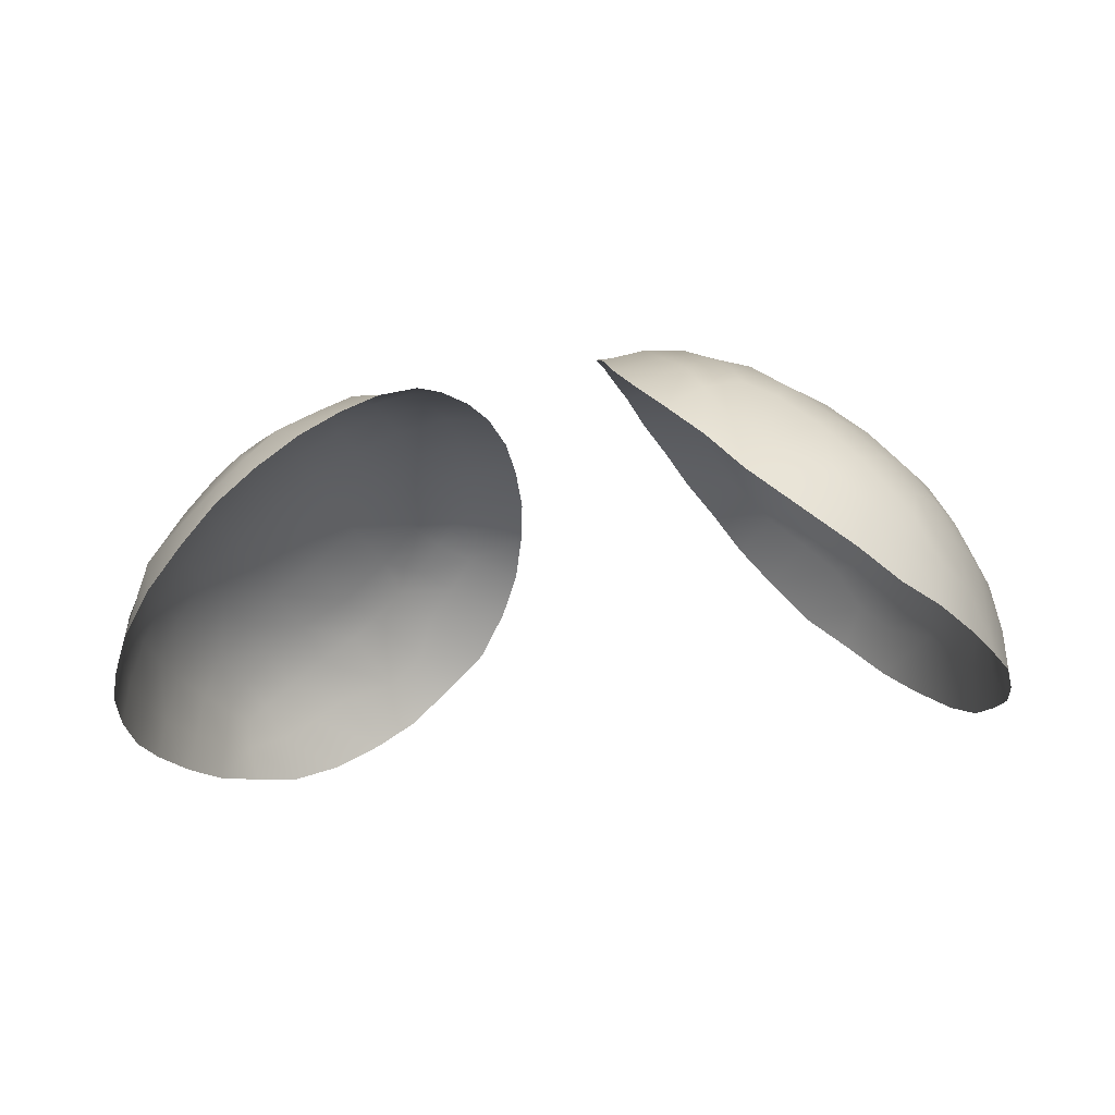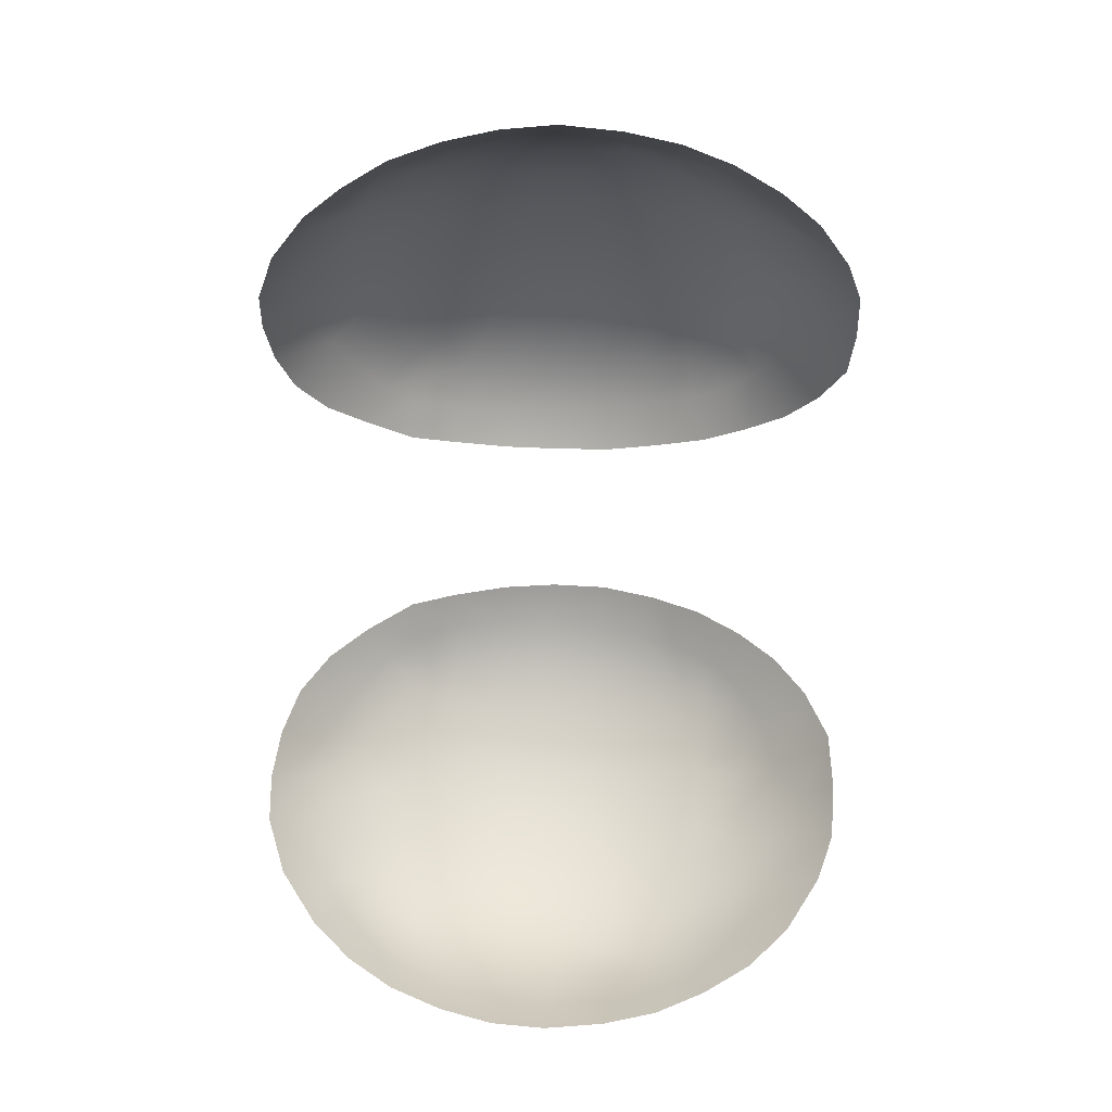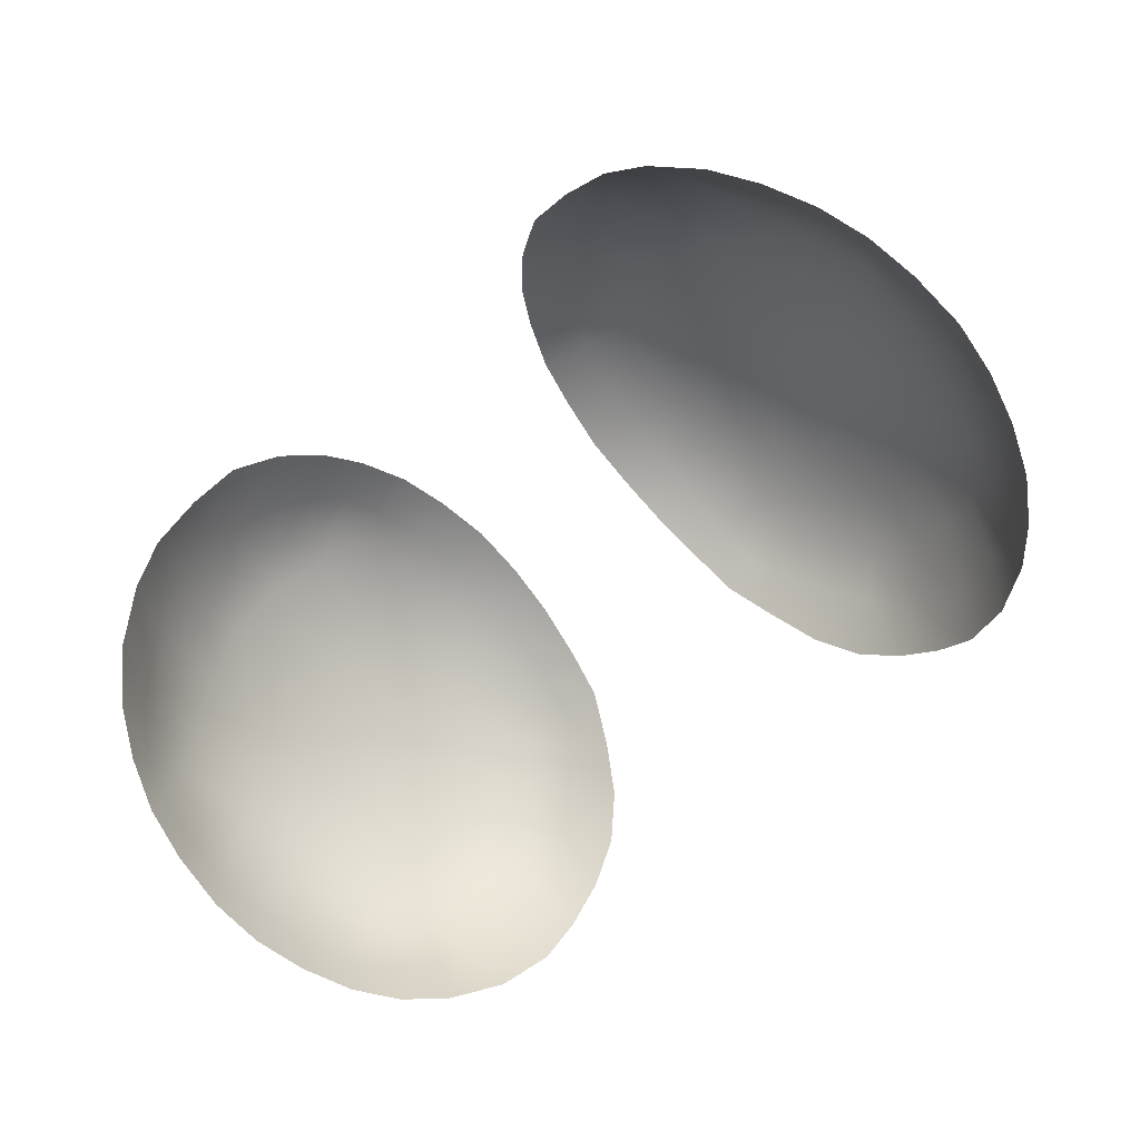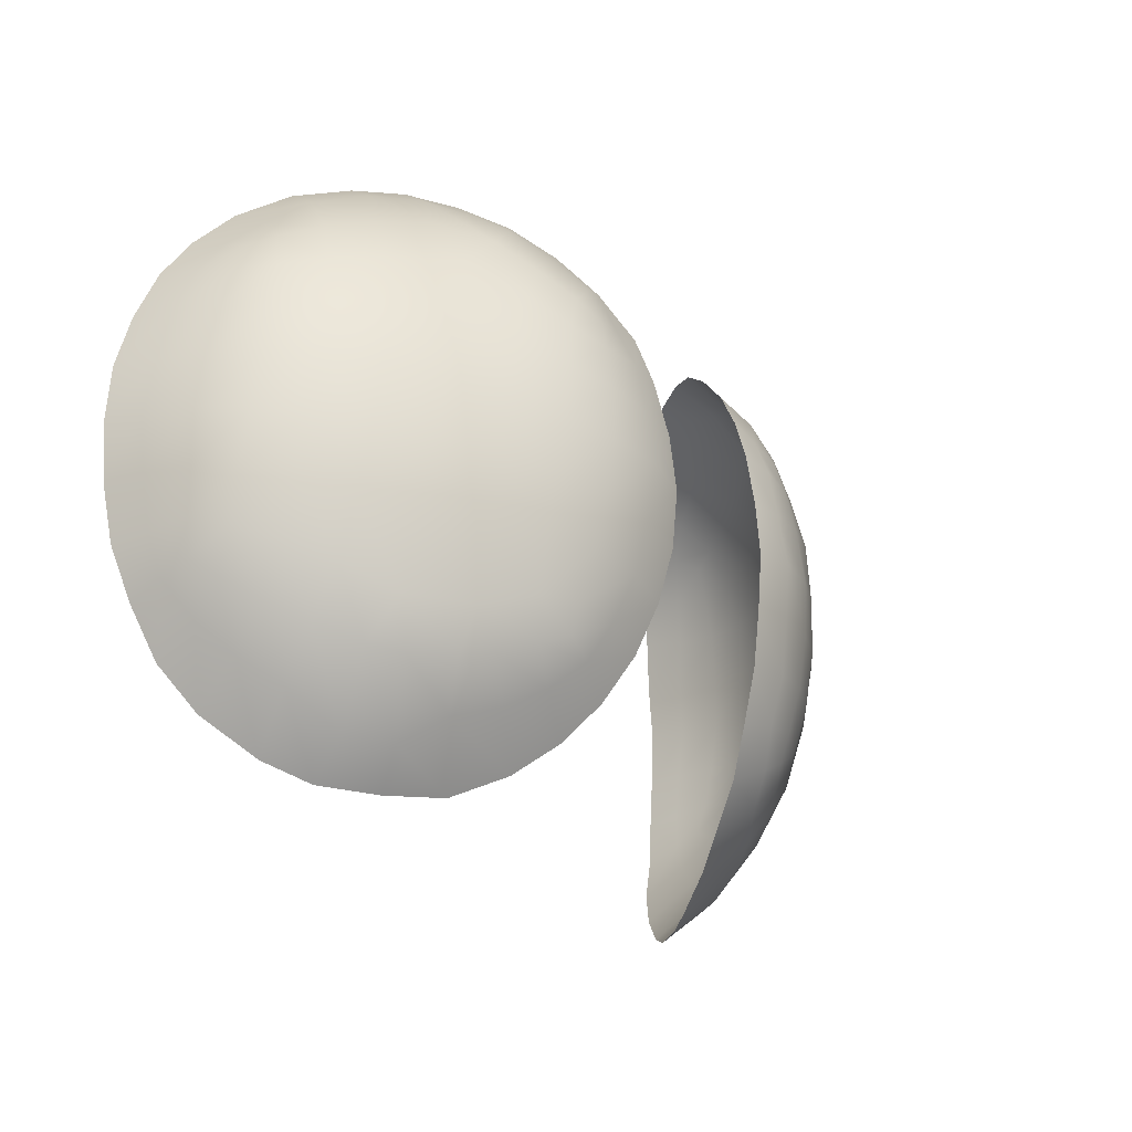
<metadata>
{"format":"obj","ext":"obj","renderer":"f3d","projection":"perspective","resolution":1024,"background":"white","views":[{"elev":-21.5,"azim":19.1,"up":"+Y"},{"elev":-75.1,"azim":89.1,"up":"+Y"},{"elev":-73.5,"azim":-140.6,"up":"+Y"},{"elev":-25.1,"azim":122.9,"up":"+Z"}]}
</metadata>
<code>
g masterball
v -0.01789 0.01491 0.01926
v -0.02074 0.0126 0.01808
v -0.02235 0.01556 0.01563
v -0.02352 0.01062 0.01581
v -0.02409 0.01349 0.01396
v -0.02547 0.009169 0.01333
v -0.02573 0.01209 0.01213
v -0.0272 0.008462 0.01047
v -0.02732 0.01135 0.009613
v -0.02843 0.007869 0.007144
v -0.02836 0.01082 0.00671
v -0.02923 0.00748 0.003675
v -0.0289 0.01041 0.003287
v -0.02958 0.007531 0.0001169
v -0.02937 0.01022 -0.0002661
v -0.02922 0.0076 -0.003824
v -0.0288 0.01013 -0.003776
v -0.0285 0.007854 -0.007333
v -0.02507 0.01537 0.01182
v -0.02615 0.01389 0.0111
v -0.02684 0.01388 0.009057
v -0.02781 0.01384 0.006246
v -0.02595 0.0163 0.009167
v -0.02843 0.01368 0.002939
v -0.02342 0.01749 0.01269
v -0.02873 0.01347 -0.0005358
v -0.02678 0.01667 0.006095
v -0.02429 0.01874 0.00955
v -0.02729 0.01668 0.002651
v -0.02506 0.01938 0.006079
v -0.02569 0.01957 0.002414
v -0.02121 0.01975 0.01338
v -0.02194 0.02128 0.009981
v -0.02282 0.02204 0.006088
v -0.02337 0.02215 0.002129
v -0.02008 0.02462 0.005948
v -0.01897 0.01722 0.01741
v -0.01872 0.02396 0.01053
v -0.01648 0.01934 0.01771
v -0.01564 0.0173 0.01938
v -0.01873 0.02177 0.01396
v -0.01494 0.02166 0.0167
v -0.01319 0.01964 0.01891
v -0.01674 0.02273 0.01466
v -0.01592 0.02437 0.01324
v -0.0136 0.02371 0.01556
v -0.01089 0.02194 0.01784
v -0.008974 0.02417 0.01589
v -0.01723 0.02687 0.005172
v -0.01601 0.02656 0.008848
v -0.01403 0.02619 0.01163
v -0.0117 0.02547 0.01389
v -0.01346 0.02808 0.007638
v -0.009983 0.02717 0.01208
v -0.007527 0.02628 0.01331
v -0.01211 0.02768 0.01018
v -0.008673 0.02813 0.009793
v -0.006131 0.02801 0.01022
v -0.01065 0.02845 0.00903
v -0.008154 0.02928 0.007086
v -0.005649 0.02899 0.007237
v -0.01095 0.029 0.006966
v -0.007988 0.02992 0.003755
v -0.005198 0.02975 0.003479
v -0.01437 0.02861 0.004456
v -0.01126 0.02955 0.003948
v -0.00808 0.03044 0.0001719
v -0.005037 0.03009 -0.0001633
v -0.01162 0.02982 0.0004548
v -0.01488 0.02859 0.0008262
v -0.01797 0.02692 0.001277
v -0.008345 0.02999 -0.003448
v -0.005098 0.02977 -0.003867
v -0.01192 0.02952 -0.003136
v -0.02079 0.02466 0.00177
v -0.01833 0.02659 -0.002675
v -0.01522 0.02831 -0.002891
v -0.008746 0.02939 -0.0069
v -0.005621 0.02904 -0.007419
v -0.0237 0.02185 -0.001803
v -0.01208 0.02883 -0.006531
v -0.01521 0.02768 -0.006509
v -0.009303 0.02815 -0.009839
v -0.006319 0.02783 -0.01068
v -0.01823 0.02585 -0.006678
v -0.02111 0.02429 -0.002292
v -0.02592 0.01925 -0.001327
v -0.0121 0.02792 -0.00942
v -0.01474 0.02684 -0.009802
v -0.01028 0.0271 -0.01226
v -0.007486 0.0263 -0.01366
v -0.01207 0.02728 -0.01136
v -0.01176 0.02545 -0.01404
v -0.008772 0.02436 -0.01608
v -0.0136 0.02614 -0.01208
v -0.01754 0.02477 -0.01087
v -0.01378 0.02381 -0.01544
v -0.01057 0.02219 -0.01811
v -0.01562 0.02462 -0.01304
v -0.01589 0.02182 -0.01623
v -0.01285 0.01956 -0.01959
v -0.0172 0.02325 -0.01353
v -0.02117 0.02354 -0.006438
v -0.01727 0.01929 -0.01773
v -0.01565 0.01717 -0.01979
v -0.01948 0.0214 -0.01368
v -0.02079 0.02204 -0.01082
v -0.02382 0.02114 -0.005706
v -0.01945 0.01727 -0.01746
v -0.01842 0.01462 -0.01952
v -0.0211 0.01989 -0.01337
v -0.02355 0.01979 -0.009364
v -0.02258 0.01572 -0.01538
v -0.0208 0.0127 -0.01843
v -0.0233 0.01797 -0.01243
v -0.02587 0.01855 -0.004945
v -0.02429 0.01365 -0.01372
v -0.02354 0.01054 -0.01622
v -0.02515 0.01586 -0.0112
v -0.02569 0.01752 -0.008317
v -0.02758 0.016 -0.004329
v -0.02586 0.01195 -0.01188
v -0.02557 0.009146 -0.01363
v -0.02654 0.01392 -0.009927
v -0.02699 0.0151 -0.007361
v -0.02741 0.01071 -0.009676
v -0.02728 0.00848 -0.01057
v -0.02732 0.0125 -0.008891
v -0.02796 0.01279 -0.006861
v -0.02823 0.01024 -0.007041
v -0.02845 0.01314 -0.0039
v -0.02753 0.01644 -0.0008835
v 0.01814 0.01491 0.01926
v 0.02259 0.01556 0.01563
v 0.02099 0.0126 0.01808
v 0.02377 0.01062 0.01581
v 0.02434 0.01349 0.01396
v 0.02572 0.009169 0.01333
v 0.02597 0.01209 0.01213
v 0.02745 0.008462 0.01047
v 0.02757 0.01135 0.009613
v 0.02868 0.007869 0.007144
v 0.02861 0.01082 0.00671
v 0.02948 0.00748 0.003675
v 0.02914 0.01041 0.003287
v 0.02982 0.007531 0.0001169
v 0.02962 0.01022 -0.0002661
v 0.02947 0.0076 -0.003824
v 0.02905 0.01013 -0.003776
v 0.02875 0.007854 -0.007333
v 0.02531 0.01537 0.01182
v 0.0264 0.01389 0.0111
v 0.02709 0.01388 0.009057
v 0.02806 0.01384 0.006246
v 0.0262 0.0163 0.009167
v 0.02868 0.01368 0.002939
v 0.02367 0.01749 0.01269
v 0.02897 0.01347 -0.0005358
v 0.02702 0.01667 0.006095
v 0.02453 0.01874 0.00955
v 0.02754 0.01668 0.002651
v 0.02531 0.01938 0.006079
v 0.02593 0.01957 0.002414
v 0.02145 0.01975 0.01338
v 0.02219 0.02128 0.009981
v 0.02307 0.02204 0.006088
v 0.02361 0.02215 0.002129
v 0.02033 0.02462 0.005948
v 0.01921 0.01722 0.01741
v 0.01897 0.02396 0.01053
v 0.01673 0.01934 0.01771
v 0.01589 0.0173 0.01938
v 0.01897 0.02177 0.01396
v 0.01519 0.02166 0.0167
v 0.01344 0.01964 0.01891
v 0.01698 0.02273 0.01466
v 0.01617 0.02437 0.01324
v 0.01384 0.02371 0.01556
v 0.01113 0.02194 0.01784
v 0.009221 0.02417 0.01589
v 0.01748 0.02687 0.005172
v 0.01626 0.02656 0.008848
v 0.01428 0.02619 0.01163
v 0.01195 0.02547 0.01389
v 0.01371 0.02808 0.007638
v 0.01023 0.02717 0.01208
v 0.007774 0.02628 0.01331
v 0.01236 0.02768 0.01018
v 0.00892 0.02813 0.009793
v 0.006378 0.02801 0.01022
v 0.0109 0.02845 0.00903
v 0.008401 0.02928 0.007086
v 0.005896 0.02899 0.007237
v 0.01119 0.029 0.006966
v 0.008235 0.02992 0.003755
v 0.005445 0.02975 0.003479
v 0.01462 0.02861 0.004456
v 0.01151 0.02955 0.003948
v 0.008327 0.03044 0.0001719
v 0.005284 0.03009 -0.0001633
v 0.01186 0.02982 0.0004548
v 0.01513 0.02859 0.0008262
v 0.01822 0.02692 0.001277
v 0.008592 0.02999 -0.003448
v 0.005345 0.02977 -0.003867
v 0.01216 0.02952 -0.003136
v 0.02103 0.02466 0.00177
v 0.01858 0.02659 -0.002675
v 0.01546 0.02831 -0.002891
v 0.008993 0.02939 -0.0069
v 0.005868 0.02904 -0.007419
v 0.02394 0.02185 -0.001803
v 0.01232 0.02883 -0.006531
v 0.01546 0.02768 -0.006509
v 0.00955 0.02815 -0.009839
v 0.006566 0.02783 -0.01068
v 0.01848 0.02585 -0.006678
v 0.02136 0.02429 -0.002292
v 0.02617 0.01925 -0.001327
v 0.01235 0.02792 -0.00942
v 0.01498 0.02684 -0.009802
v 0.01053 0.0271 -0.01226
v 0.007733 0.0263 -0.01366
v 0.01232 0.02728 -0.01136
v 0.02406 0.02114 -0.005706
v 0.01201 0.02545 -0.01404
v 0.009019 0.02436 -0.01608
v 0.01385 0.02614 -0.01208
v 0.01779 0.02477 -0.01087
v 0.01403 0.02381 -0.01544
v 0.01082 0.02219 -0.01811
v 0.01587 0.02462 -0.01304
v 0.01614 0.02182 -0.01623
v 0.0131 0.01956 -0.01959
v 0.01745 0.02325 -0.01353
v 0.02141 0.02354 -0.006438
v 0.02104 0.02204 -0.01082
v 0.01751 0.01929 -0.01773
v 0.01589 0.01717 -0.01979
v 0.01972 0.0214 -0.01368
v 0.01969 0.01727 -0.01746
v 0.01867 0.01462 -0.01952
v 0.02134 0.01989 -0.01337
v 0.0238 0.01979 -0.009364
v 0.02282 0.01572 -0.01538
v 0.02105 0.0127 -0.01843
v 0.02355 0.01797 -0.01243
v 0.02612 0.01855 -0.004945
v 0.02454 0.01365 -0.01372
v 0.02378 0.01054 -0.01622
v 0.02539 0.01586 -0.0112
v 0.02594 0.01752 -0.008317
v 0.02783 0.016 -0.004329
v 0.0261 0.01195 -0.01188
v 0.02581 0.009146 -0.01363
v 0.02678 0.01392 -0.009927
v 0.02723 0.0151 -0.007361
v 0.02766 0.01071 -0.009676
v 0.02753 0.00848 -0.01057
v 0.02757 0.0125 -0.008891
v 0.0282 0.01279 -0.006861
v 0.02848 0.01024 -0.007041
v 0.02869 0.01314 -0.0039
v 0.02778 0.01644 -0.0008835
g masterball_0
f 3 2 1
f 2 3 4
f 3 5 4
f 4 5 6
f 5 7 6
f 6 7 8
f 7 9 8
f 8 9 10
f 9 11 10
f 10 11 12
f 11 13 12
f 12 13 14
f 13 15 14
f 14 15 16
f 15 17 16
f 16 17 18
f 7 5 19
f 9 7 20
f 20 7 19
f 11 9 21
f 21 9 20
f 13 11 22
f 22 11 21
f 23 21 20
f 19 23 20
f 21 23 22
f 15 13 24
f 24 13 22
f 19 5 25
f 5 3 25
f 17 15 26
f 26 15 24
f 22 27 24
f 23 27 22
f 28 23 19
f 25 28 19
f 26 24 29
f 27 29 24
f 30 27 23
f 28 30 23
f 31 29 27
f 30 31 27
f 25 3 32
f 33 28 25
f 32 33 25
f 34 30 28
f 33 34 28
f 34 35 30
f 35 31 30
f 36 34 33
f 35 34 36
f 3 37 32
f 37 3 1
f 33 32 38
f 38 36 33
f 39 37 1
f 40 39 1
f 32 37 41
f 32 41 38
f 37 39 41
f 42 39 40
f 43 42 40
f 41 39 44
f 39 42 44
f 41 44 45
f 44 42 45
f 38 41 45
f 46 42 43
f 42 46 45
f 47 46 43
f 47 48 46
f 49 36 38
f 38 45 50
f 50 49 38
f 51 45 46
f 45 51 50
f 48 52 46
f 52 51 46
f 50 51 53
f 50 53 49
f 54 52 48
f 55 54 48
f 56 51 52
f 51 56 53
f 54 56 52
f 57 54 55
f 58 57 55
f 59 56 54
f 53 56 59
f 57 59 54
f 60 57 58
f 61 60 58
f 62 59 57
f 62 53 59
f 60 62 57
f 63 60 61
f 64 63 61
f 53 62 65
f 53 65 49
f 66 62 60
f 63 66 60
f 62 66 65
f 67 63 64
f 68 67 64
f 69 66 63
f 67 69 63
f 65 66 70
f 66 69 70
f 49 65 71
f 65 70 71
f 72 67 68
f 73 72 68
f 74 69 67
f 72 74 67
f 49 71 75
f 36 49 75
f 75 35 36
f 71 70 76
f 71 76 75
f 70 69 77
f 69 74 77
f 70 77 76
f 78 72 73
f 79 78 73
f 35 75 80
f 35 80 31
f 81 74 72
f 78 81 72
f 77 74 82
f 74 81 82
f 83 78 79
f 84 83 79
f 77 82 85
f 76 77 85
f 76 86 75
f 75 86 80
f 80 87 31
f 31 87 29
f 88 81 78
f 83 88 78
f 89 82 81
f 88 89 81
f 82 89 85
f 83 84 90
f 84 91 90
f 92 88 83
f 89 88 92
f 90 92 83
f 93 90 91
f 94 93 91
f 92 90 95
f 95 89 92
f 90 93 95
f 89 96 85
f 96 89 95
f 97 93 94
f 98 97 94
f 95 93 99
f 99 96 95
f 93 97 99
f 100 97 98
f 101 100 98
f 102 99 97
f 102 96 99
f 100 102 97
f 85 96 103
f 85 103 76
f 103 86 76
f 104 100 101
f 105 104 101
f 106 102 100
f 104 106 100
f 107 96 102
f 96 107 103
f 106 107 102
f 103 108 86
f 103 107 108
f 108 80 86
f 87 80 108
f 109 104 105
f 110 109 105
f 106 104 111
f 111 107 106
f 104 109 111
f 107 112 108
f 112 107 111
f 113 109 110
f 114 113 110
f 115 111 109
f 115 112 111
f 113 115 109
f 116 108 112
f 116 87 108
f 117 113 114
f 118 117 114
f 115 113 119
f 113 117 119
f 112 115 120
f 120 116 112
f 115 119 120
f 116 121 87
f 121 116 120
f 122 117 118
f 123 122 118
f 119 117 124
f 117 122 124
f 120 119 125
f 119 124 125
f 125 121 120
f 126 122 123
f 127 126 123
f 126 127 18
f 128 124 122
f 125 124 128
f 126 128 122
f 129 125 128
f 128 126 129
f 125 129 121
f 130 126 18
f 126 130 129
f 17 130 18
f 129 130 131
f 130 17 131
f 129 131 121
f 131 17 26
f 121 131 132
f 131 26 132
f 121 132 87
f 132 26 29
f 87 132 29
f 135 134 133
f 134 135 136
f 137 134 136
f 137 136 138
f 139 137 138
f 139 138 140
f 141 139 140
f 141 140 142
f 143 141 142
f 143 142 144
f 145 143 144
f 145 144 146
f 147 145 146
f 147 146 148
f 149 147 148
f 149 148 150
f 137 139 151
f 139 141 152
f 139 152 151
f 141 143 153
f 141 153 152
f 143 145 154
f 143 154 153
f 153 155 152
f 155 151 152
f 155 153 154
f 145 147 156
f 145 156 154
f 137 151 157
f 134 137 157
f 147 149 158
f 147 158 156
f 159 154 156
f 159 155 154
f 155 160 151
f 160 157 151
f 156 158 161
f 161 159 156
f 159 162 155
f 162 160 155
f 161 163 159
f 163 162 159
f 134 157 164
f 160 165 157
f 165 164 157
f 162 166 160
f 166 165 160
f 167 166 162
f 163 167 162
f 166 168 165
f 166 167 168
f 169 134 164
f 134 169 133
f 164 165 170
f 168 170 165
f 169 171 133
f 171 172 133
f 169 164 173
f 173 164 170
f 171 169 173
f 171 174 172
f 174 175 172
f 171 173 176
f 174 171 176
f 176 173 177
f 174 176 177
f 173 170 177
f 174 178 175
f 178 174 177
f 178 179 175
f 180 179 178
f 168 181 170
f 177 170 182
f 181 182 170
f 177 183 178
f 183 177 182
f 184 180 178
f 183 184 178
f 183 182 185
f 185 182 181
f 184 186 180
f 186 187 180
f 183 188 184
f 188 183 185
f 188 186 184
f 186 189 187
f 189 190 187
f 188 191 186
f 188 185 191
f 191 189 186
f 189 192 190
f 192 193 190
f 191 194 189
f 185 194 191
f 194 192 189
f 192 195 193
f 195 196 193
f 194 185 197
f 197 185 181
f 194 198 192
f 198 195 192
f 198 194 197
f 195 199 196
f 199 200 196
f 198 201 195
f 201 199 195
f 198 197 202
f 201 198 202
f 197 181 203
f 202 197 203
f 199 204 200
f 204 205 200
f 201 206 199
f 206 204 199
f 203 181 207
f 181 168 207
f 167 207 168
f 202 203 208
f 208 203 207
f 201 202 209
f 206 201 209
f 209 202 208
f 204 210 205
f 210 211 205
f 207 167 212
f 212 167 163
f 206 213 204
f 213 210 204
f 206 209 214
f 213 206 214
f 210 215 211
f 215 216 211
f 214 209 217
f 209 208 217
f 218 208 207
f 218 207 212
f 219 212 163
f 219 163 161
f 213 220 210
f 220 215 210
f 214 221 213
f 221 220 213
f 221 214 217
f 216 215 222
f 223 216 222
f 220 224 215
f 220 221 224
f 224 222 215
f 212 225 218
f 212 219 225
f 222 226 223
f 226 227 223
f 222 224 228
f 221 228 224
f 226 222 228
f 229 221 217
f 221 229 228
f 226 230 227
f 230 231 227
f 226 228 232
f 229 232 228
f 230 226 232
f 230 233 231
f 233 234 231
f 232 235 230
f 229 235 232
f 235 233 230
f 229 217 236
f 236 217 208
f 218 236 208
f 225 236 218
f 237 229 236
f 229 237 235
f 237 236 225
f 233 238 234
f 238 239 234
f 235 240 233
f 237 240 235
f 240 238 233
f 238 241 239
f 241 242 239
f 238 240 243
f 237 243 240
f 241 238 243
f 244 237 225
f 237 244 243
f 241 245 242
f 245 246 242
f 243 247 241
f 244 247 243
f 247 245 241
f 225 248 244
f 219 248 225
f 245 249 246
f 249 250 246
f 245 247 251
f 249 245 251
f 247 244 252
f 248 252 244
f 251 247 252
f 253 248 219
f 248 253 252
f 249 254 250
f 254 255 250
f 249 251 256
f 254 249 256
f 251 252 257
f 256 251 257
f 253 257 252
f 254 258 255
f 258 259 255
f 259 258 150
f 256 260 254
f 256 257 260
f 260 258 254
f 257 261 260
f 258 260 261
f 261 257 253
f 258 262 150
f 262 258 261
f 262 149 150
f 262 261 263
f 149 262 263
f 263 261 253
f 149 263 158
f 263 253 264
f 158 263 264
f 264 253 219
f 158 264 161
f 264 219 161

</code>
